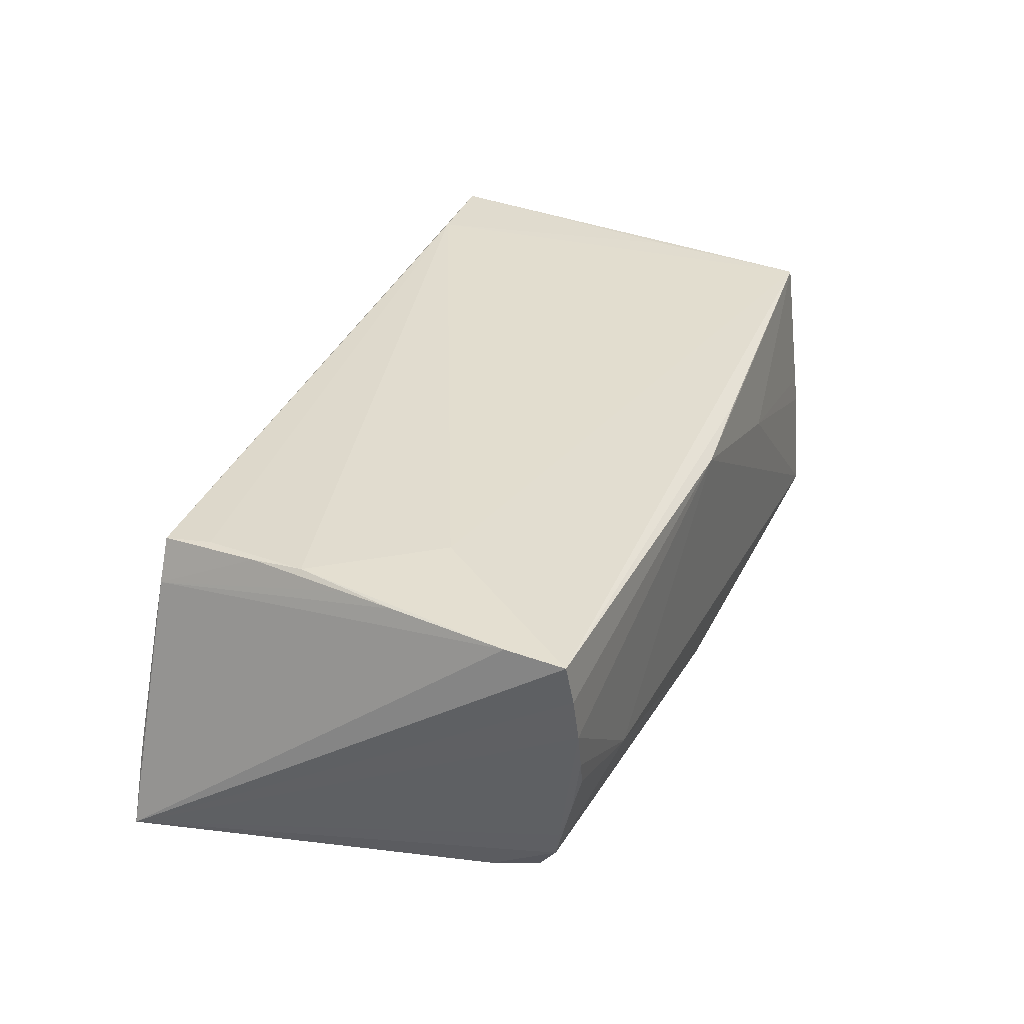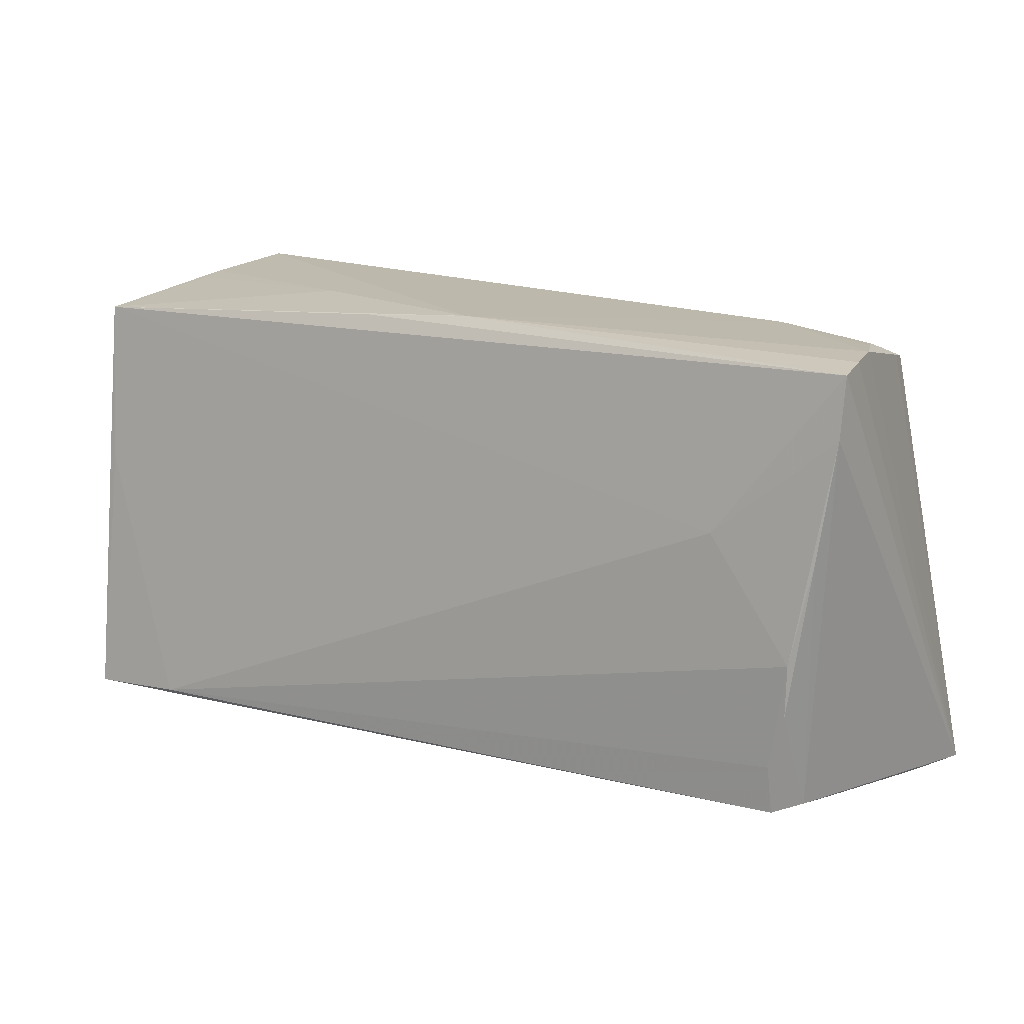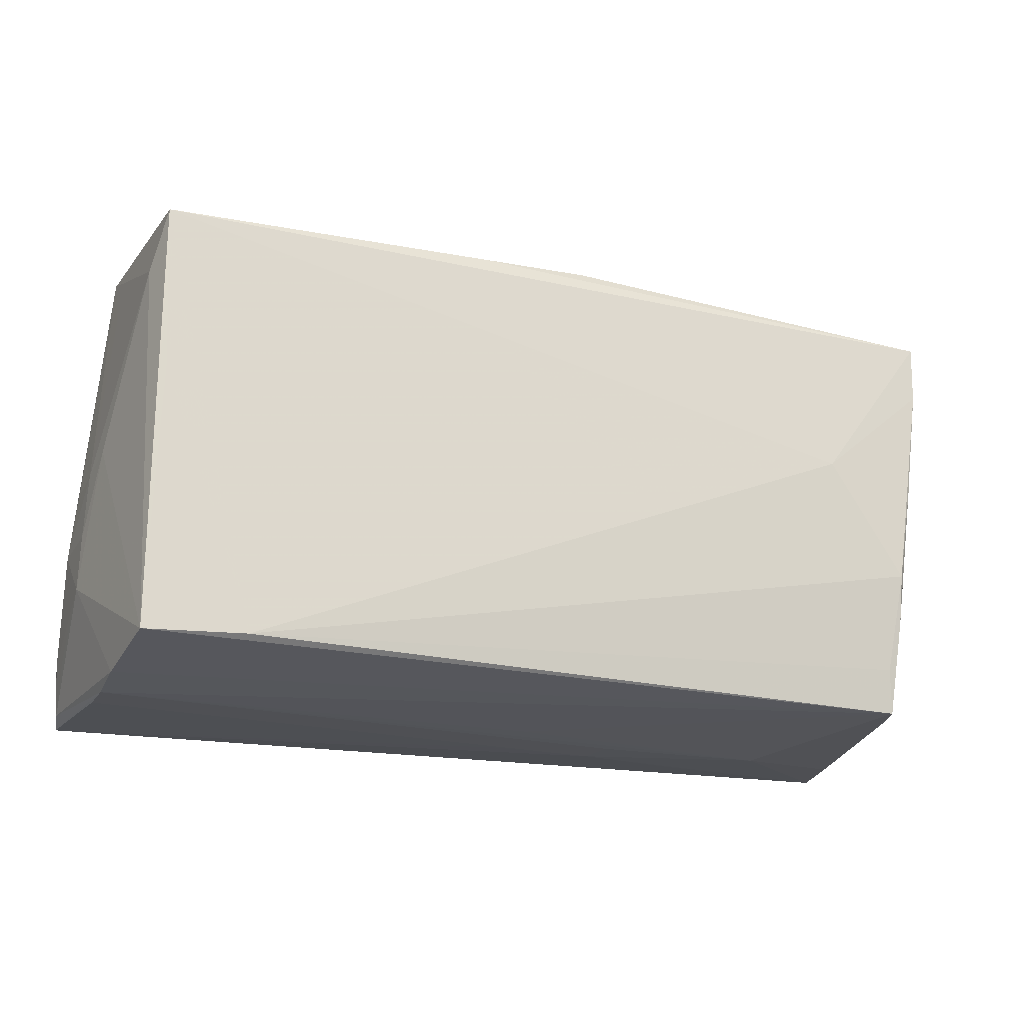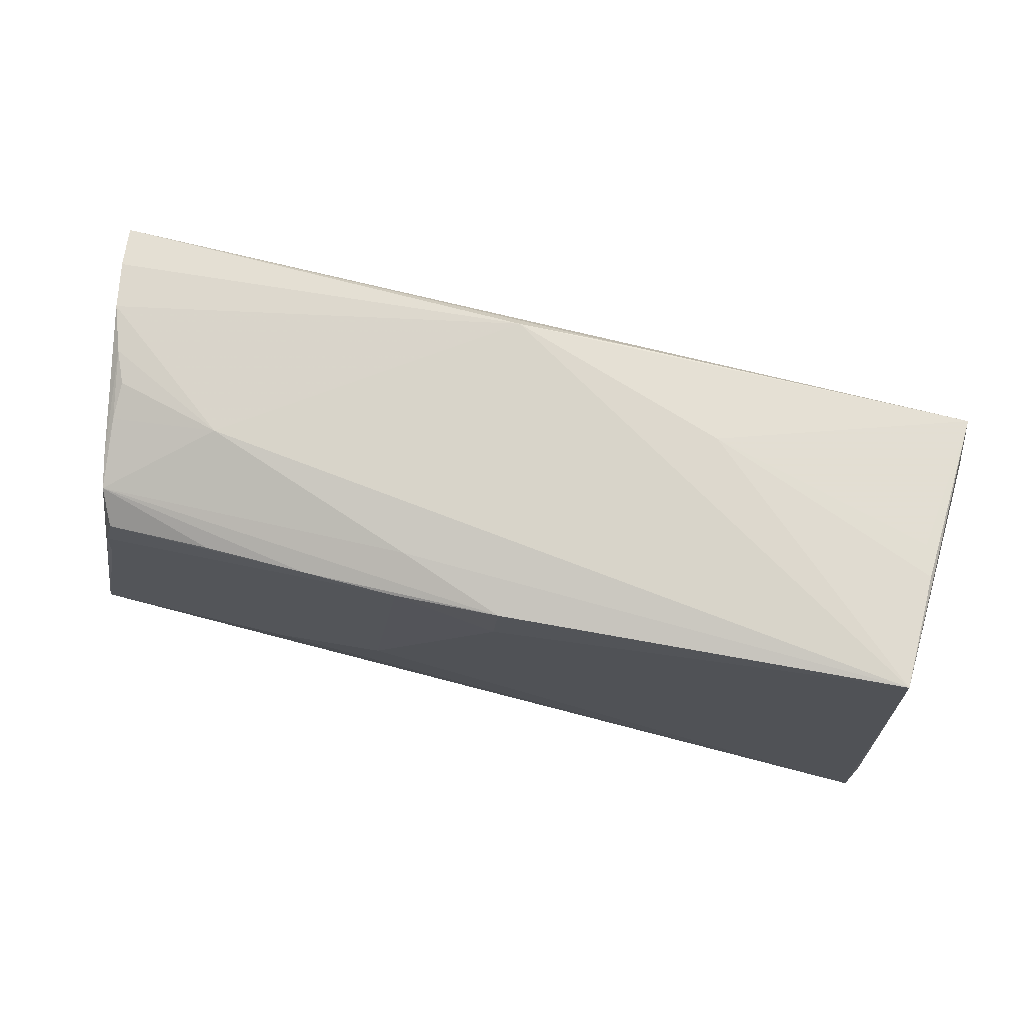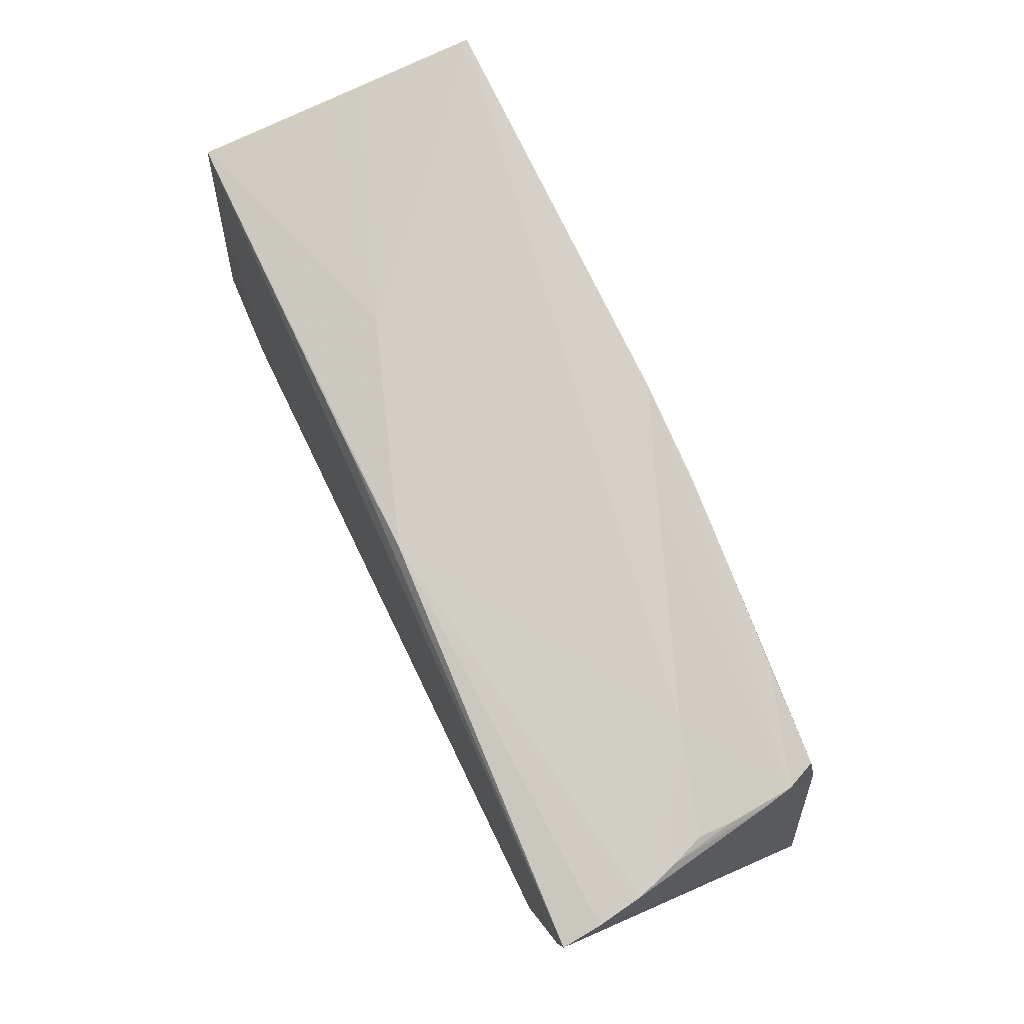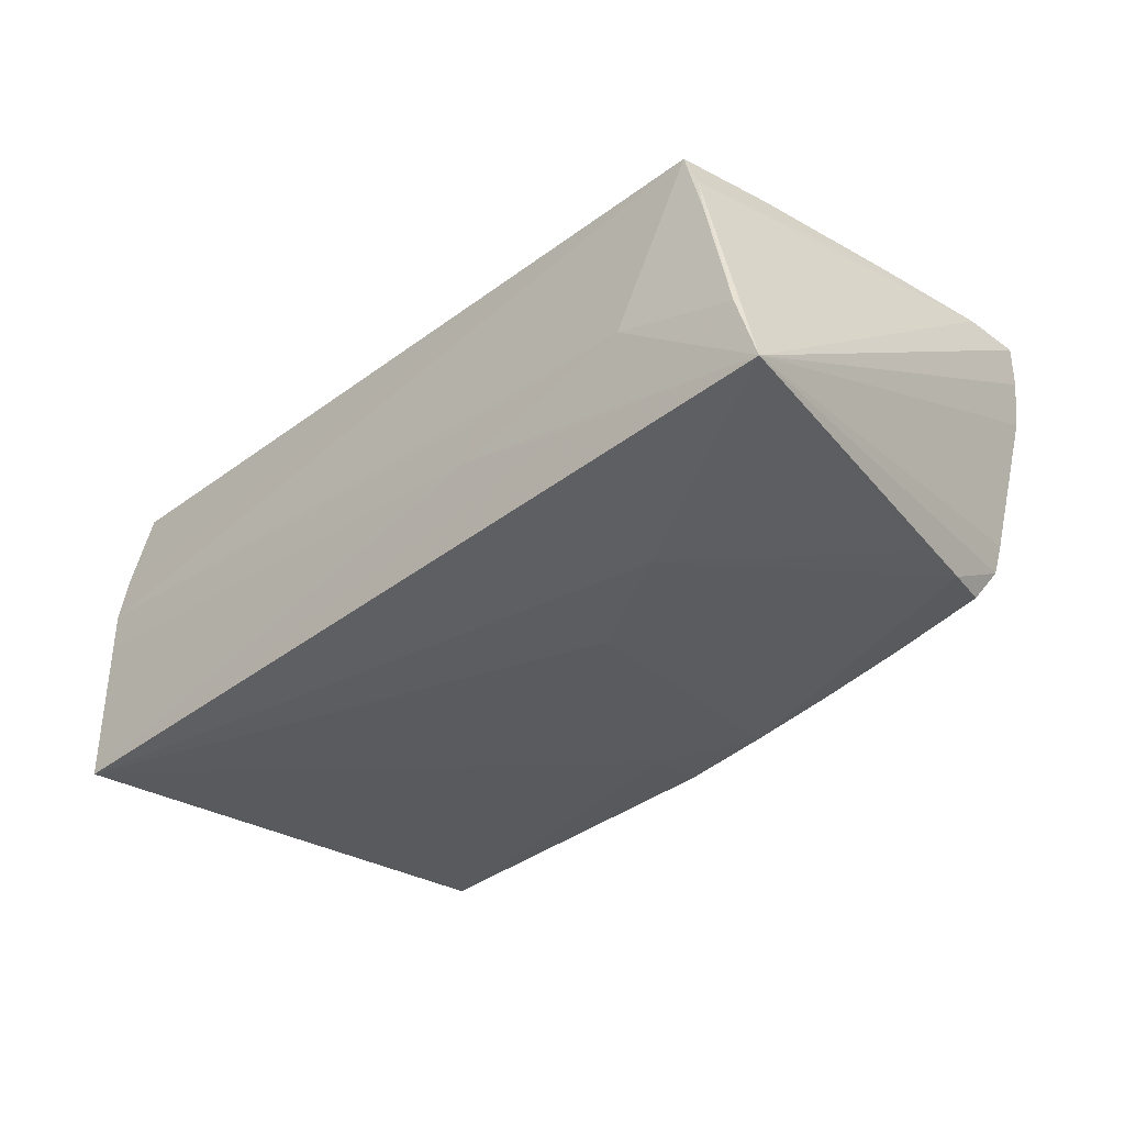
<metadata>
{"format":"obj","ext":"obj","renderer":"f3d","projection":"perspective","resolution":1024,"background":"white","views":[{"elev":33.5,"azim":109.9,"up":"+Z"},{"elev":13.3,"azim":30.1,"up":"+Y"},{"elev":-17.5,"azim":-25.1,"up":"+Y"},{"elev":75.5,"azim":-167.2,"up":"+Y"},{"elev":79.6,"azim":64.7,"up":"+Y"},{"elev":-34.9,"azim":45.0,"up":"+Z"}]}
</metadata>
<code>
v -0.002747 0.02717 -0.01971
v 0.03615 0.02776 -0.005047
v 0.03427 0.02287 -0.01851
v -0.05546 -0.02938 0.009184
v -0.002289 0.02012 -0.02041
v 0.05022 -0.002632 0.01972
v 0.05243 0.02695 0.008131
v -0.05493 -0.03073 -0.02145
v -0.04293 -0.02629 0.02145
v 0.01577 -0.03055 -0.003633
v 0.03841 0.006181 0.02027
v -0.0239 0.0293 0.00708
v 0.04667 -0.02727 0.01917
v 0.02836 -0.01433 -0.02099
v 0.04915 0.02652 -0.001272
v -0.05585 -0.02969 -0.01727
v -0.05329 0.02197 -0.008665
v 0.05748 -0.02996 -0.01815
v -0.05515 -0.02249 -0.02019
v -0.05163 0.03073 -0.01814
v 0.0463 -0.0215 0.01968
v 0.05344 0.0184 0.01918
v -0.05098 0.02894 -0.0002508
v -0.05369 0.02633 0.01706
v 0.04942 0.02392 -0.01029
v 0.05126 0.004069 0.01963
v 0.05336 0.02657 0.01381
v 0.04827 -0.0149 0.01997
v 0.04865 -0.00846 0.02042
v 0.009983 0.02546 -0.01974
v -0.05685 -0.01045 -0.01229
v -0.05617 -0.02321 -0.01761
v 0.05446 -0.02968 -0.008736
v 0.01395 -0.006679 -0.02145
v 0.04715 0.02071 -0.01807
v 0.001494 -0.03073 -0.008197
v 0.04862 0.01502 -0.01856
v -0.05508 -0.03055 0.003004
v 0.002761 0.02876 0.01636
v 0.04987 -0.02816 0.008615
v 0.04868 0.02327 -0.0141
v -0.05475 0.01956 0.01314
v 0.001435 -0.0302 0.0009892
v -0.05748 -0.0168 -0.002903
v 0.04873 -0.0275 0.01398
v 0.02946 -0.03045 -0.0126
v -0.05617 -0.002285 -0.01116
v 0.03877 -0.03037 -0.003787
v -0.05529 -0.02687 0.021
v -0.05208 0.0294 -0.004146
v -0.05481 -0.03073 -0.002331
v 0.01004 0.02752 -0.01478
v 0.02167 0.02435 -0.01917
v 0.04927 0.008113 -0.0187
v -0.05372 0.0191 0.01762
v -0.05727 -0.01011 -0.00275
v -0.05675 -0.002049 -0.003086
v 0.05385 0.02578 0.01876
v -0.0534 0.005746 0.01868
v 0.04927 0.02536 -0.005687
v -0.05659 -0.0005259 0.00248
v 0.01541 -0.03073 -0.008853
v -0.01153 0.02804 0.01679
v -0.05649 -0.02338 -0.01275
v 0.05066 0.02678 0.002597
f 20 39 2
f 32 31 20
f 44 31 32
f 32 64 44
f 20 31 47
f 42 24 20
f 12 39 20
f 24 39 12
f 63 24 58
f 58 39 63
f 63 39 24
f 9 29 11
f 11 24 9
f 58 24 11
f 9 13 21
f 21 29 9
f 58 11 22
f 22 11 29
f 18 58 22
f 22 45 18
f 18 48 62
f 33 48 18
f 18 45 33
f 20 8 19
f 19 32 20
f 8 32 19
f 16 32 8
f 64 32 16
f 44 64 16
f 57 47 31
f 20 47 57
f 9 24 59
f 20 24 50
f 50 12 20
f 5 34 8
f 5 8 20
f 20 1 5
f 35 3 41
f 41 37 35
f 18 37 41
f 34 37 14
f 18 8 14
f 8 34 14
f 28 21 13
f 29 21 28
f 13 45 28
f 46 8 18
f 18 62 46
f 46 62 8
f 13 48 40
f 48 33 40
f 40 45 13
f 40 33 45
f 38 16 8
f 42 57 61
f 17 42 20
f 20 57 17
f 17 57 42
f 55 59 24
f 24 12 23
f 23 50 24
f 12 50 23
f 35 37 30
f 30 37 34
f 34 5 30
f 30 5 1
f 2 65 15
f 2 41 52
f 52 41 1
f 20 2 52
f 52 1 20
f 1 41 53
f 53 41 3
f 53 30 1
f 53 3 35
f 35 30 53
f 7 2 39
f 7 65 2
f 54 14 37
f 54 37 18
f 18 14 54
f 26 22 29
f 29 28 26
f 45 22 26
f 9 59 49
f 49 13 9
f 59 55 49
f 49 61 44
f 49 55 24
f 24 42 49
f 42 61 49
f 10 62 48
f 48 38 10
f 43 48 13
f 13 38 43
f 43 38 48
f 51 38 8
f 62 10 51
f 51 10 38
f 44 61 56
f 56 61 57
f 56 31 44
f 56 57 31
f 60 15 65
f 60 41 2
f 2 15 60
f 27 58 18
f 18 7 27
f 27 39 58
f 27 7 39
f 65 7 25
f 25 60 65
f 41 60 25
f 18 41 25
f 25 7 18
f 6 28 45
f 45 26 6
f 6 26 28
f 4 38 13
f 13 49 4
f 16 38 4
f 44 16 4
f 4 49 44
f 8 62 36
f 36 51 8
f 62 51 36

</code>
